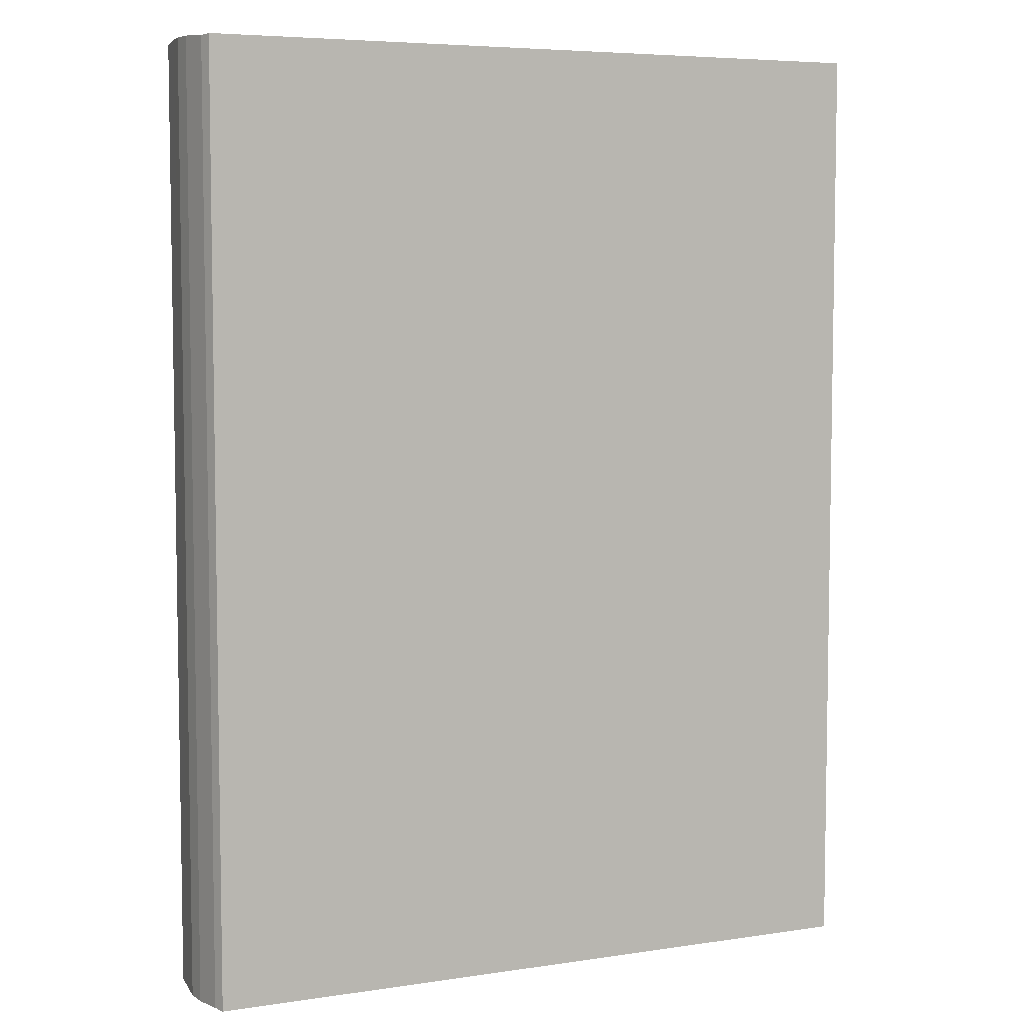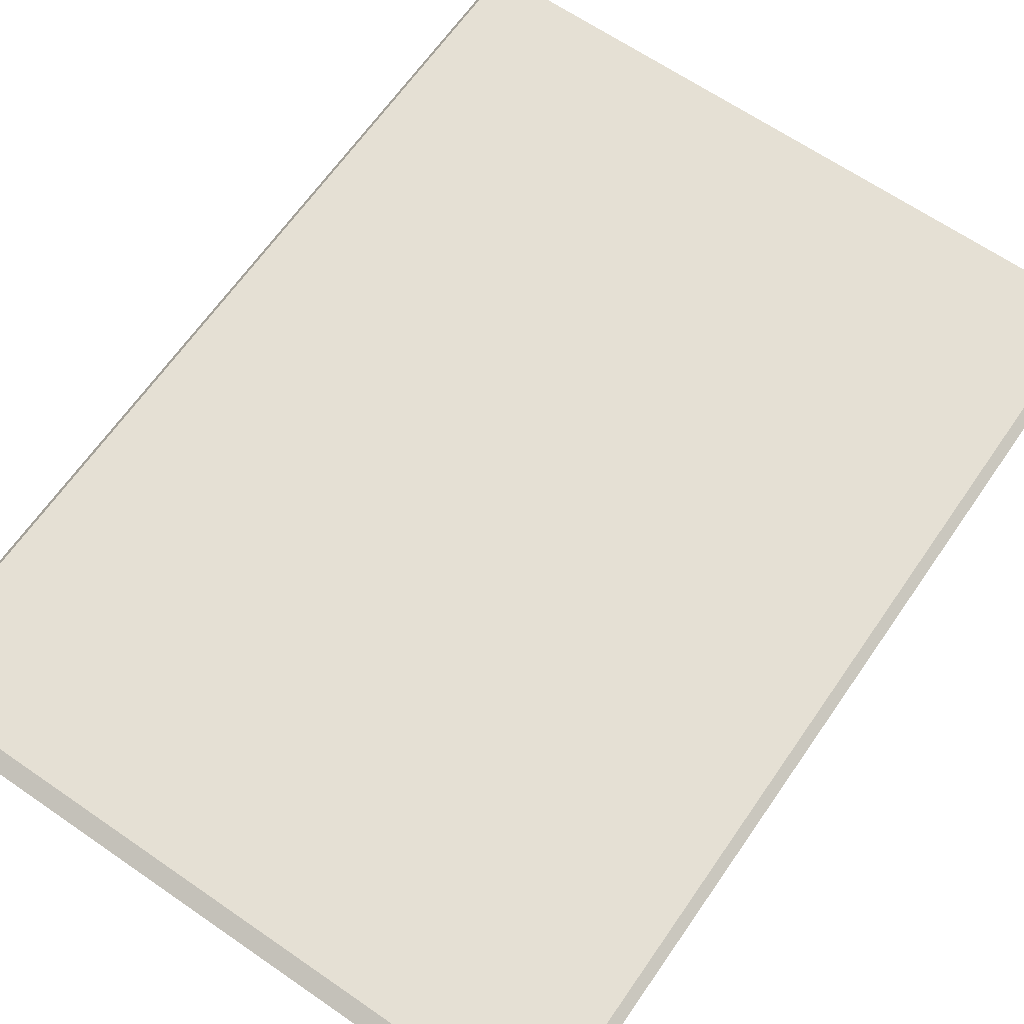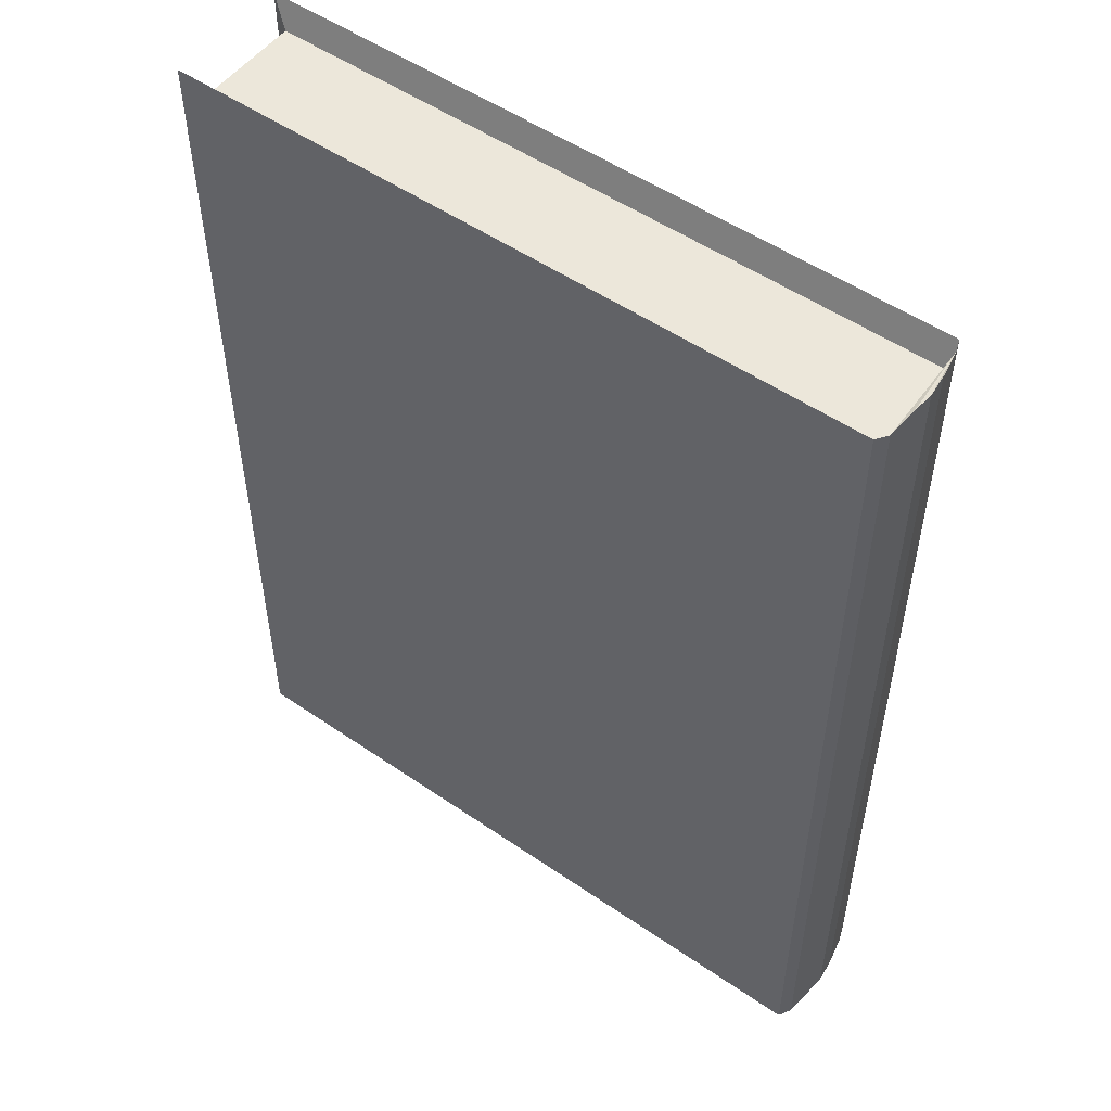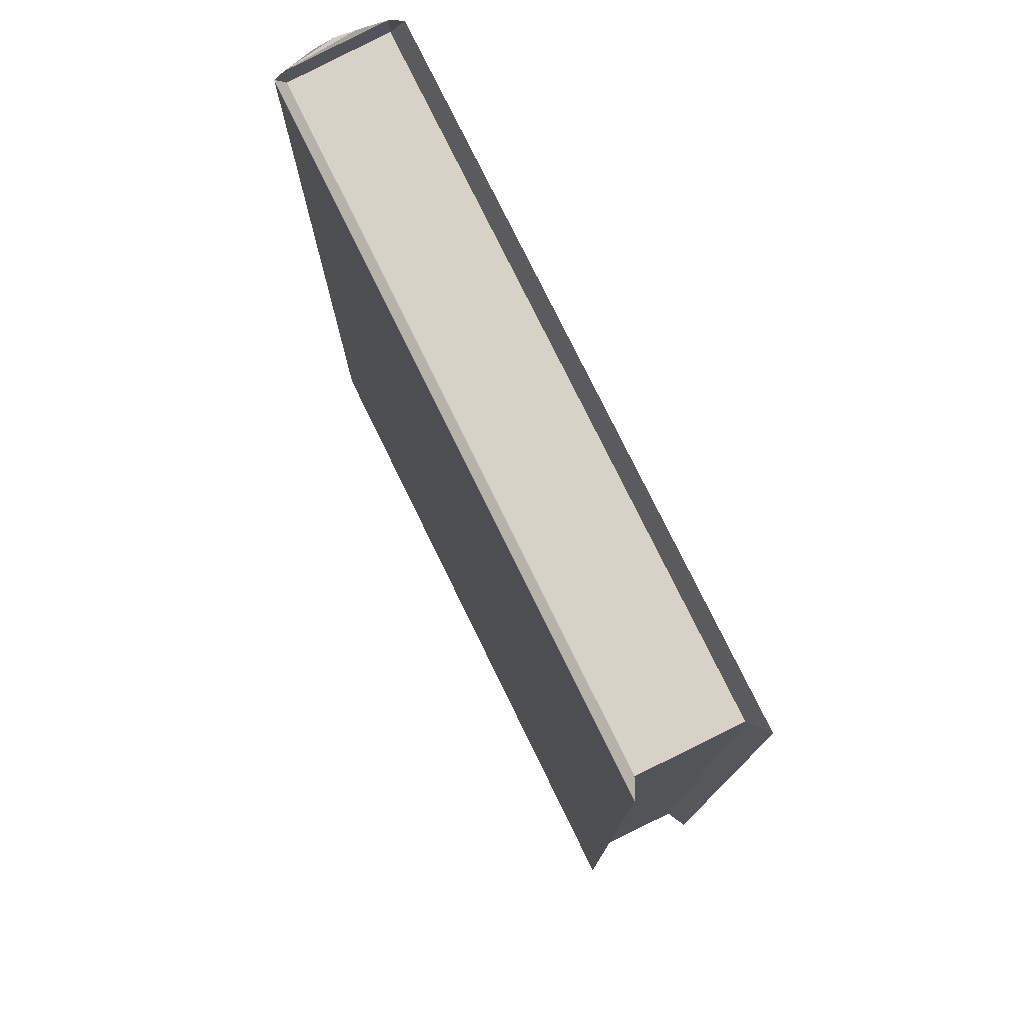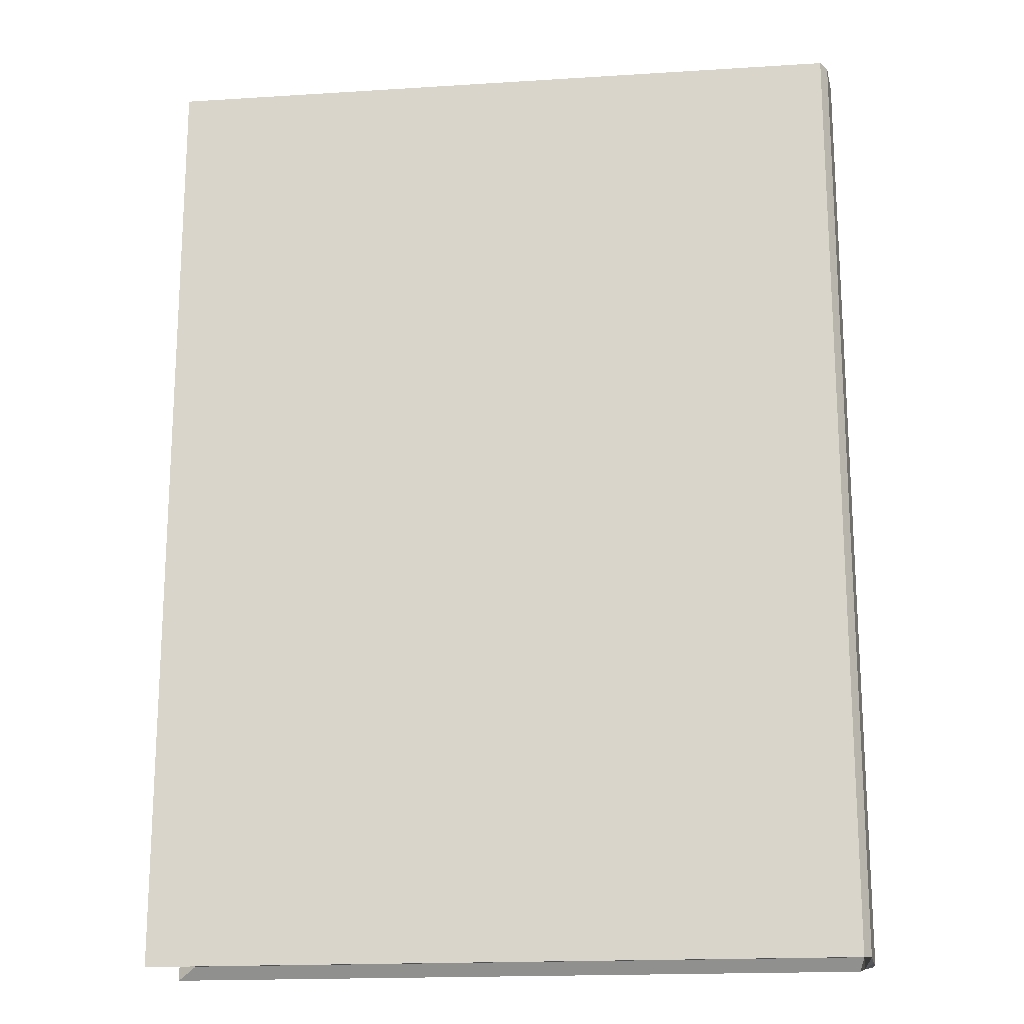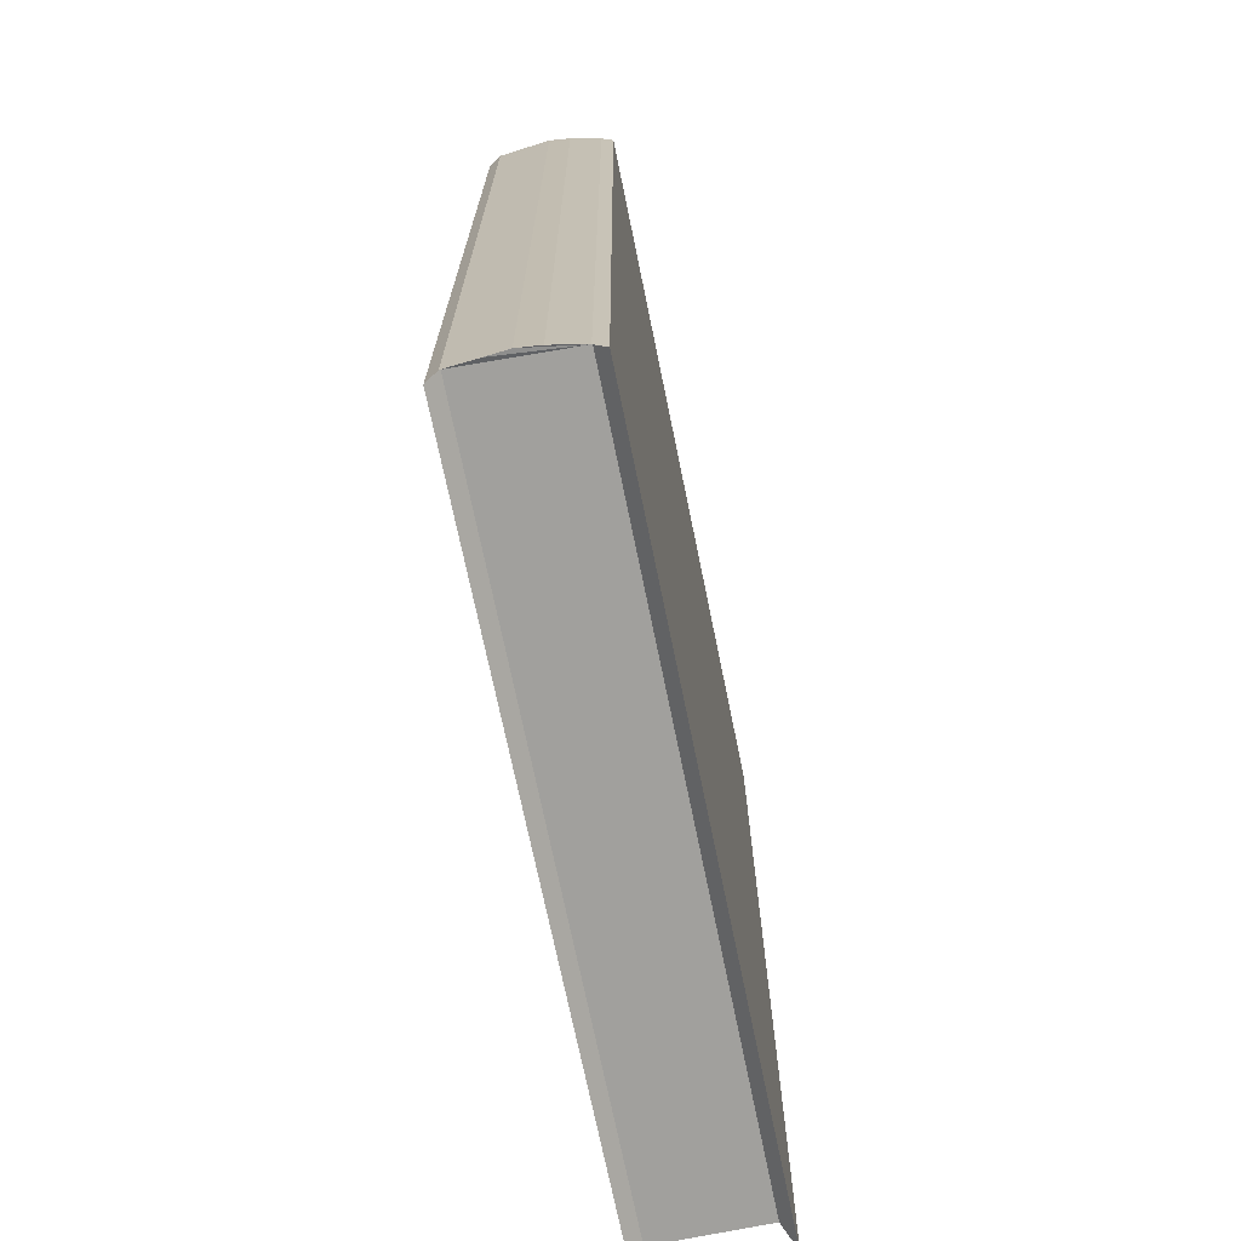
<metadata>
{"format":"obj","ext":"obj","renderer":"f3d","projection":"perspective","resolution":1024,"background":"white","views":[{"elev":6.0,"azim":-24.4,"up":"+Z"},{"elev":65.5,"azim":34.7,"up":"+Y"},{"elev":52.6,"azim":-143.6,"up":"+Z"},{"elev":77.4,"azim":63.9,"up":"+Z"},{"elev":-18.1,"azim":-173.0,"up":"+Z"},{"elev":-71.6,"azim":-78.4,"up":"+Z"}]}
</metadata>
<code>
o Cube
v -0.1499 5.074 -0.2229
v -0.1499 5.074 -2.243
v 1.332 5.074 -2.243
v 1.332 5.074 -0.2229
v -0.1499 5.342 -0.2229
v -0.1499 5.342 -2.243
v 1.332 5.342 -2.243
v 1.332 5.342 -0.2229
v -0.1659 5.317 -2.216
v -0.1719 5.253 -2.219
v -0.1763 5.208 -2.219
v -0.1719 5.164 -2.219
v -0.1587 5.098 -2.216
v -0.1587 5.098 -0.2773
v -0.1719 5.164 -0.2722
v -0.1763 5.208 -0.2722
v -0.1719 5.253 -0.2722
v -0.1659 5.317 -0.2773
v 1.289 5.317 -2.216
v 1.289 5.098 -2.216
v 1.289 5.317 -0.2773
v 1.289 5.098 -0.2773
v -0.1659 5.317 -2.241
v -0.1719 5.253 -2.245
v -0.1763 5.208 -2.245
v -0.1719 5.164 -2.245
v -0.1587 5.098 -2.241
v -0.1587 5.098 -0.2252
v -0.1719 5.164 -0.2201
v -0.1763 5.208 -0.2201
v -0.1719 5.253 -0.2201
v -0.1659 5.317 -0.2252
f 2 1 14 13
f 9 6 7 19
f 20 22 4 3
f 18 21 8 5
f 1 2 3 4
f 8 7 6 5
f 5 6 9 18
f 18 9 10 17
f 17 10 11 16
f 16 11 12 15
f 15 12 13 14
f 7 8 21 19
f 19 21 22 20
f 18 14 22 21
f 13 9 19 20
f 13 20 3 2
f 27 23 9 13
f 1 4 22 14
f 32 28 14 18
f 24 23 27
f 25 24 27
f 25 27 26
f 13 12 26 27
f 10 9 23 24
f 11 10 24 25
f 12 11 25 26
f 6 9 23
f 2 13 27
f 28 32 31
f 30 28 31
f 30 29 28
f 18 17 31 32
f 15 14 28 29
f 16 15 29 30
f 17 16 30 31
f 5 18 32
f 1 14 28

</code>
